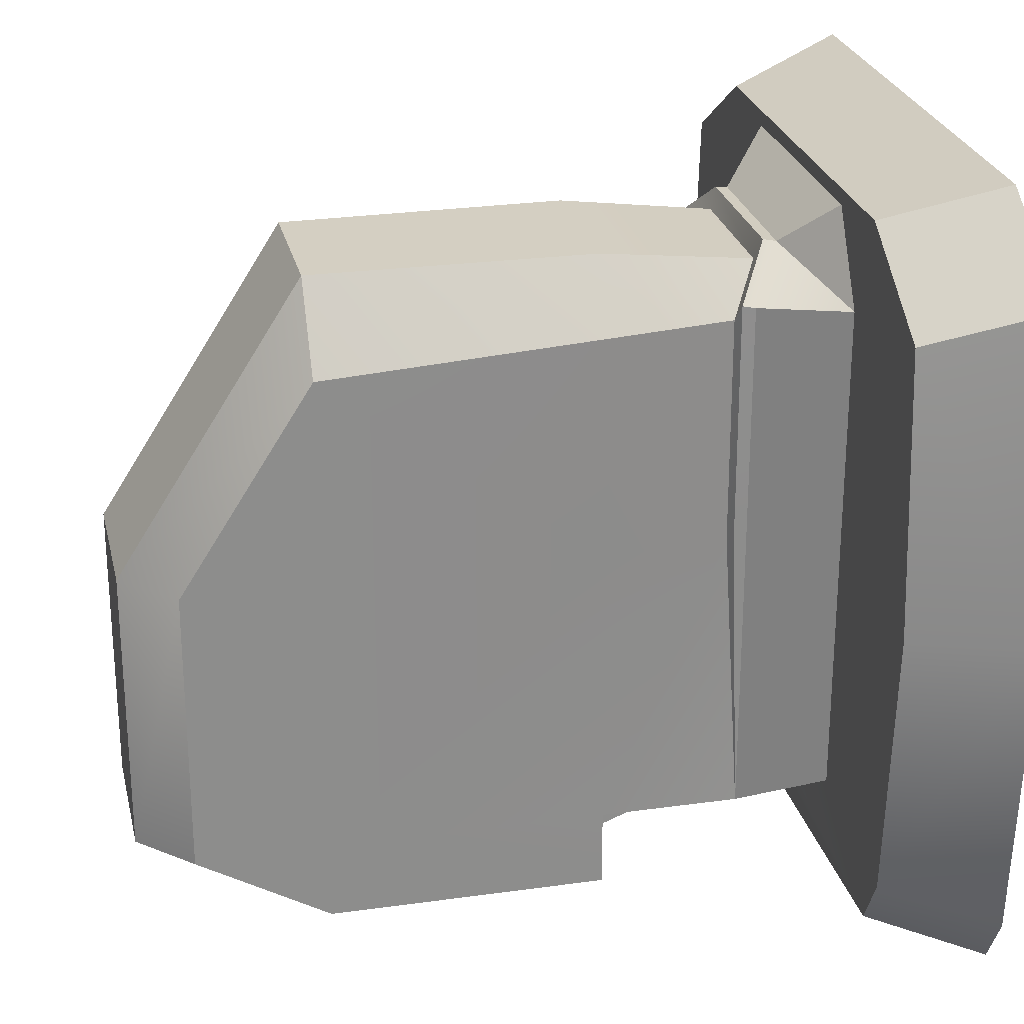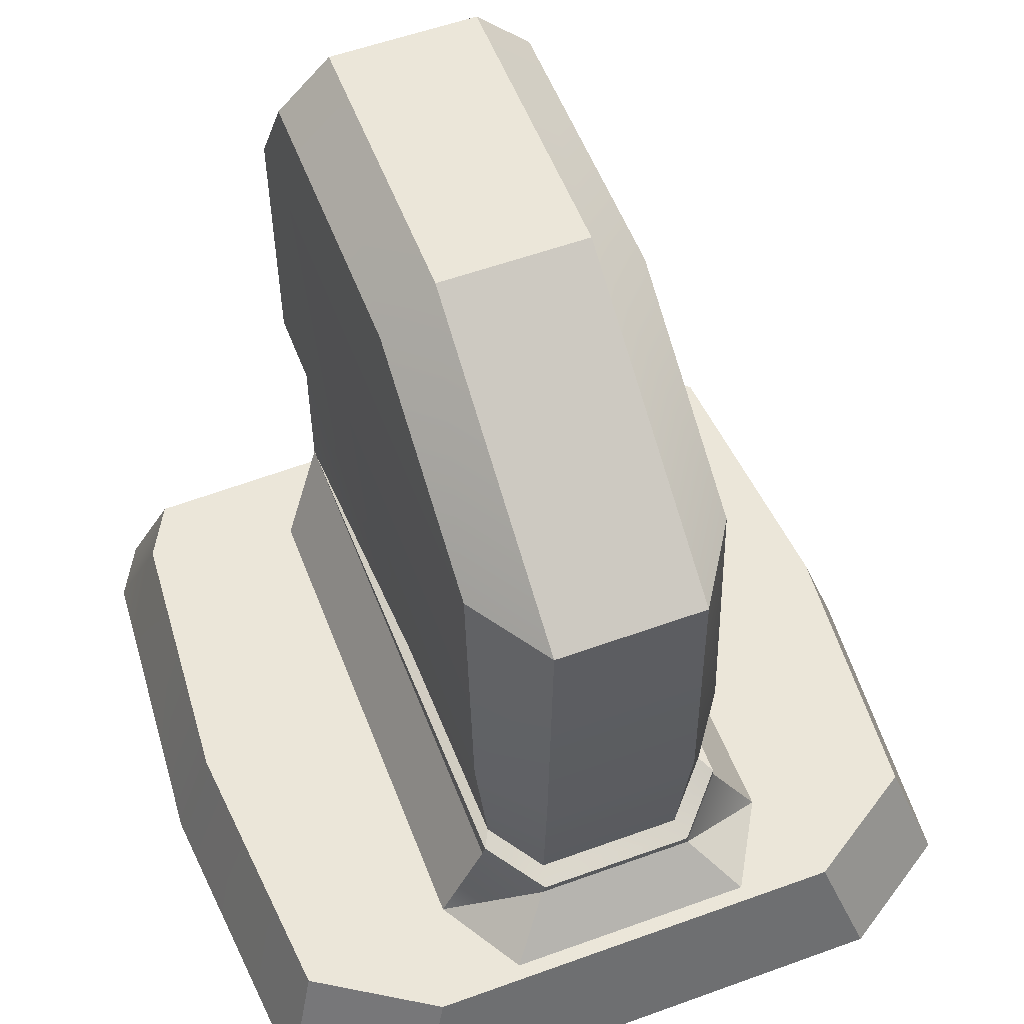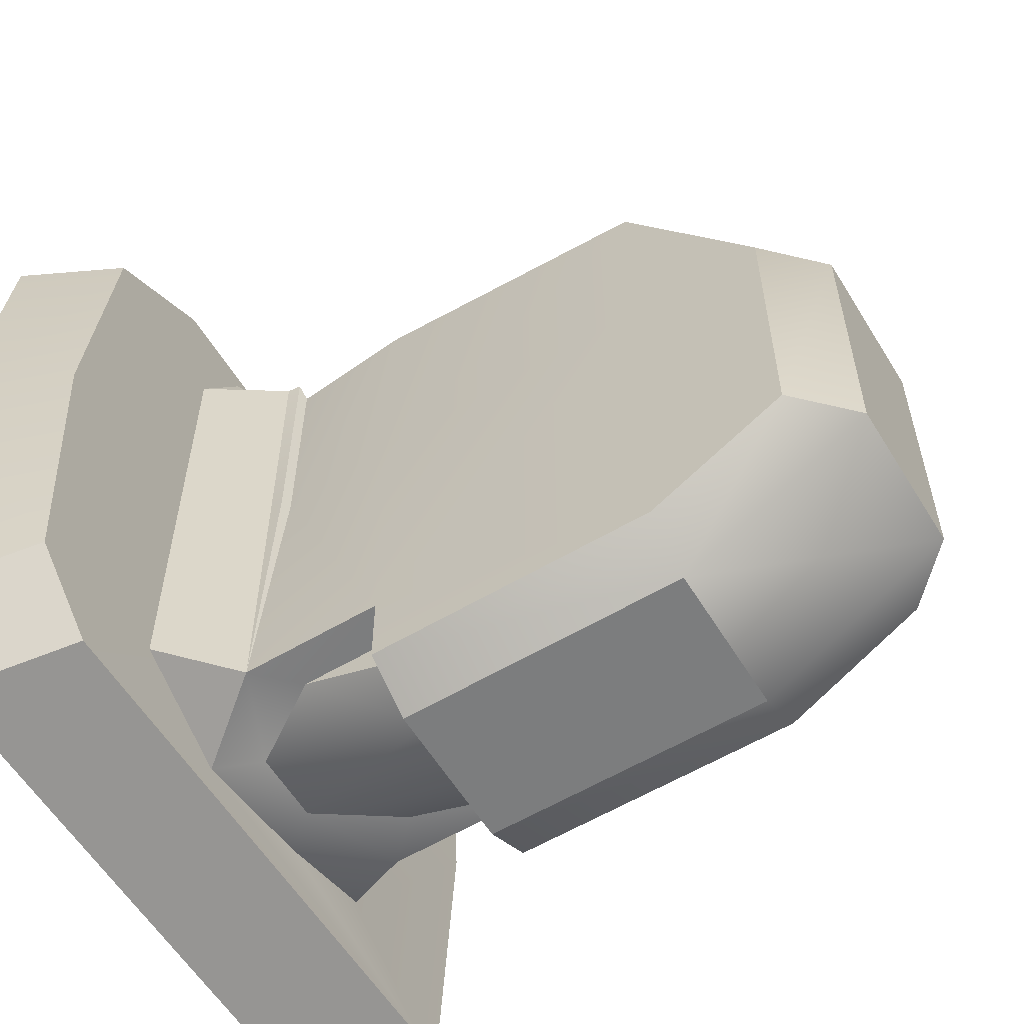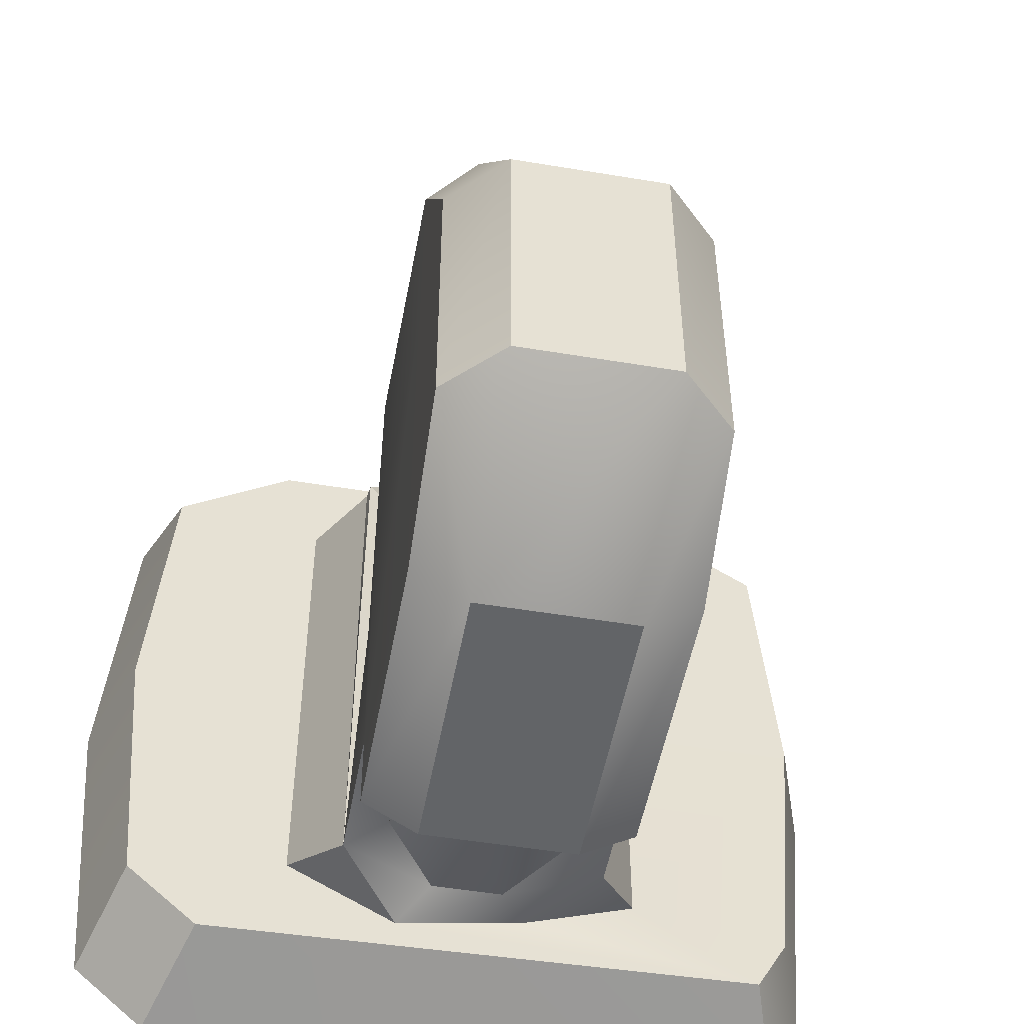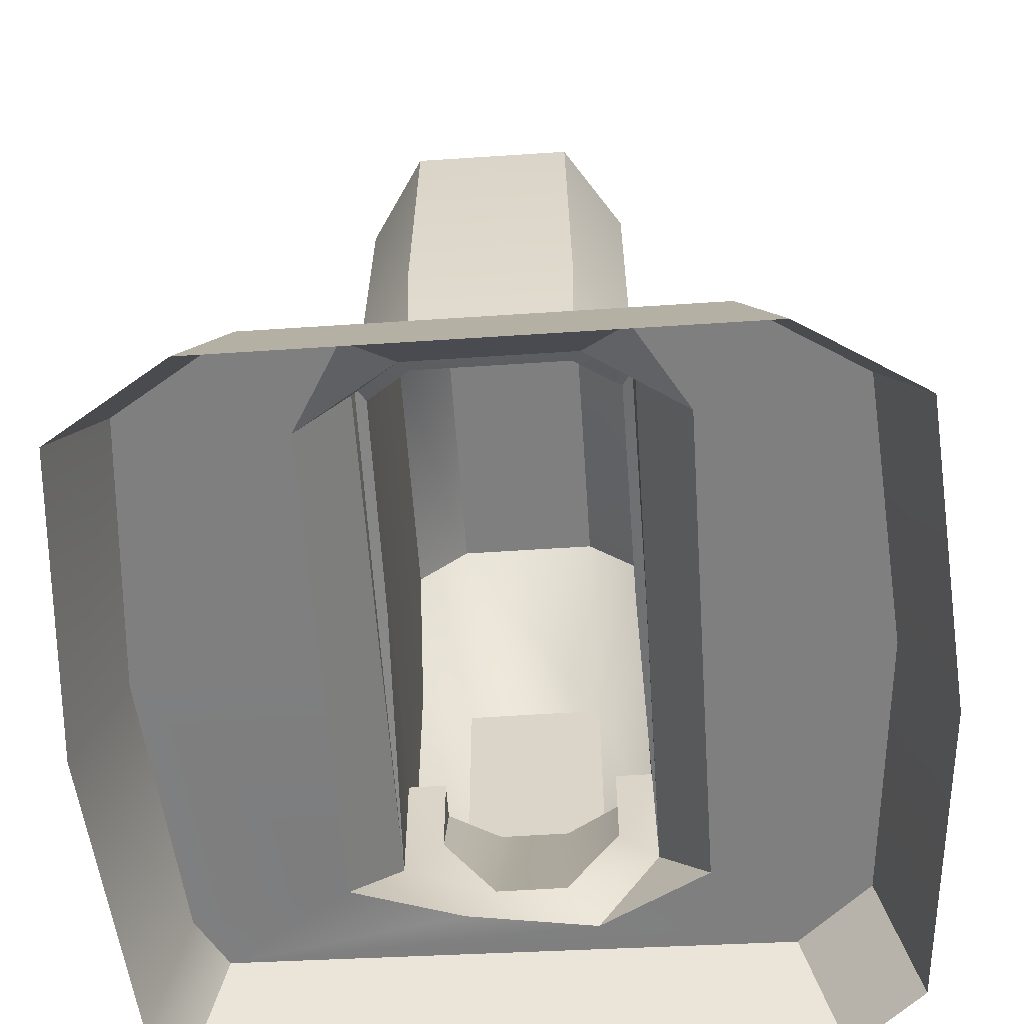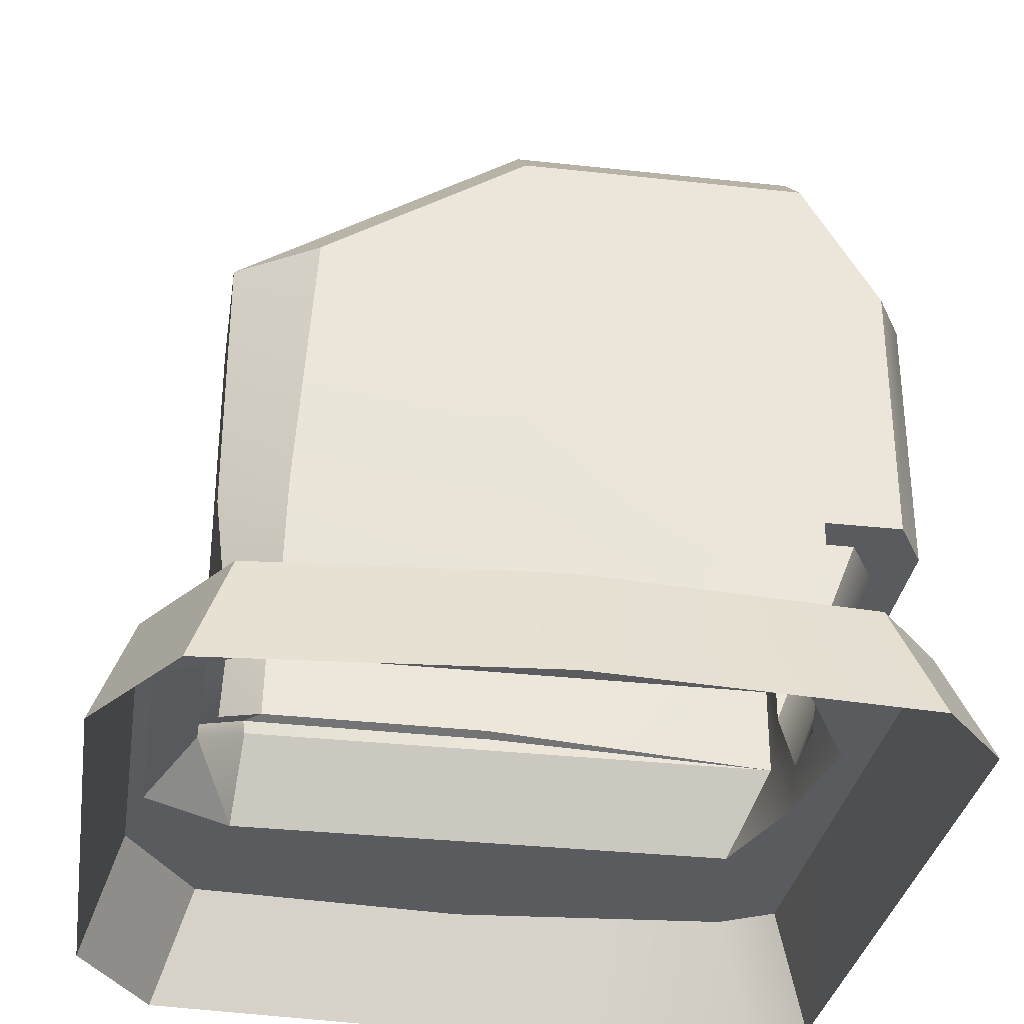
<metadata>
{"format":"obj","ext":"obj","renderer":"f3d","projection":"perspective","resolution":1024,"background":"white","views":[{"elev":25.8,"azim":-102.6,"up":"+Z"},{"elev":55.6,"azim":-20.9,"up":"+Y"},{"elev":-59.0,"azim":121.3,"up":"+Z"},{"elev":-51.1,"azim":169.7,"up":"+Z"},{"elev":-59.7,"azim":3.9,"up":"+Y"},{"elev":-32.7,"azim":81.3,"up":"+Y"}]}
</metadata>
<code>
o Cube.001
v -0.3581 0.5751 0
v 0.3581 0.5751 0
v -0.3211 0.6804 -0
v 0.3211 0.6804 -0
v -0.1162 1.135 -0
v -0.1162 1.135 -0.2664
v 0.1162 1.135 -0.2664
v 0.1162 1.135 -0
v -0.1143 0.7647 0.2252
v -0.1592 0.6804 0.2301
v -0.1126 0.6804 0.3094
v -0.0713 0.735 0.2682
v -0.03201 0.7158 -0.2664
v 0.1143 0.7647 0.2252
v 0.0713 0.735 0.2682
v 0.1126 0.6804 0.3094
v 0.1592 0.6804 0.2301
v 0.03201 0.7158 -0.2664
v -0.3348 0.5751 -0.2883
v -0.3071 0.5751 -0.3374
v 0.2684 0.5751 -0.3471
v 0.3348 0.5751 -0.2883
v 0.3348 0.5751 0.2883
v 0.2275 0.5751 0.3573
v -0.2275 0.5751 0.3573
v -0.3348 0.5751 0.2883
v -0.1592 0.6804 -0
v -0.1162 0.7647 -0
v -0.3006 0.6804 -0.2541
v -0.2729 0.6804 -0.3032
v 0.2341 0.6804 -0.3129
v 0.3006 0.6804 -0.2541
v 0.1592 0.6804 -0
v 0.1162 0.7647 -0
v 0.3006 0.6804 0.2541
v 0.1933 0.6804 0.3231
v -0.1933 0.6804 0.3231
v -0.3006 0.6804 0.2541
v 0.06732 1.305 -0
v 0.1162 1.257 -0
v -0.06732 1.305 -0.2664
v -0.1162 1.257 -0.2664
v 0.1162 1.257 -0.2664
v 0.06732 1.305 -0.2664
v -0.06732 1.305 0
v -0.1162 1.257 -0
v 0.1162 1.135 0.1902
v 0.06732 1.135 0.2664
v -0.1162 1.135 0.1902
v -0.06732 1.135 0.2664
v 0.03201 0.8804 -0.3311
v 0.08093 0.8804 -0.3025
v 0.06732 1.135 -0.3664
v 0.1162 1.135 -0.3378
v -0.1162 1.135 -0.3378
v -0.06732 1.135 -0.3664
v -0.08093 0.8804 -0.3025
v -0.03201 0.8804 -0.3311
v 0.1592 0.6804 -0.2301
v 0.05881 0.6804 -0.2831
v 0.1162 0.7532 -0.2664
v -0.1162 0.7532 -0.2664
v -0.05881 0.6833 -0.2664
v -0.1592 0.6804 -0.2301
v 0.1162 0.8804 -0.3378
v 0.06732 0.8804 -0.3664
v -0.06732 0.8804 -0.3664
v -0.1162 0.8804 -0.3378
v 0.1162 0.8804 -0.2664
v 0.1162 0.8804 -0
v -0.1162 0.8804 -0
v -0.1162 0.8804 -0.2664
v 0.08093 0.8804 -0.2664
v -0.08093 0.8804 -0.2664
v -0.07325 0.7234 0.2664
v -0.1162 0.7532 0.2234
v 0.1162 0.7532 0.2234
v 0.07325 0.7234 0.2664
v -0.07029 0.8804 0.2664
v -0.1162 0.8804 0.2068
v -0.1162 0.7532 -0
v 0.1162 0.7532 -0
v 0.07029 0.8804 0.2664
v 0.1162 0.8804 0.2068
v 0.08093 0.7885 -0.2664
v -0.08093 0.7885 -0.2664
v -0.1056 0.7686 0.2095
v -0.06588 0.741 0.2492
v 0.1056 0.7686 0.2095
v 0.06588 0.741 0.2492
v -0.1074 0.7686 0.001418
v 0.1074 0.7686 0.001418
f 71 6 72
f 79 87 88
f 71 49 5
f 69 8 70
f 25 36 37
f 32 2 22
f 60 30 63
f 38 1 26
f 35 2 4
f 41 39 44
f 59 4 32
f 11 36 16
f 17 4 33
f 40 7 43
f 6 42 55
f 31 20 30
f 52 69 73
f 45 48 39
f 53 41 44
f 13 60 63
f 70 47 84
f 46 5 49
f 51 13 58
f 40 47 8
f 67 53 66
f 58 66 51
f 52 73 85
f 10 3 38
f 34 89 14
f 64 3 27
f 6 68 72
f 43 7 54
f 42 5 46
f 75 16 78
f 29 1 3
f 57 86 74
f 83 89 84
f 69 54 7
f 57 72 68
f 10 75 76
f 78 17 77
f 59 60 61
f 62 63 64
f 88 83 79
f 30 19 29
f 32 21 31
f 24 35 36
f 38 25 37
f 81 64 27
f 77 33 82
f 15 88 12
f 76 27 10
f 82 59 61
f 30 64 63
f 59 31 60
f 36 17 16
f 10 37 11
f 84 48 83
f 39 43 44
f 49 45 46
f 41 46 45
f 39 47 40
f 80 50 49
f 28 87 91
f 86 58 13
f 53 65 66
f 55 67 68
f 85 51 52
f 56 42 41
f 43 53 44
f 61 18 85
f 62 13 63
f 66 52 51
f 57 67 58
f 79 48 50
f 72 91 71
f 12 76 75
f 15 77 14
f 28 62 81
f 34 77 82
f 12 78 15
f 28 76 9
f 61 34 82
f 91 80 71
f 84 92 70
f 72 86 62
f 62 28 91
f 14 90 15
f 34 61 92
f 9 88 87
f 92 69 70
f 85 69 61
f 71 5 6
f 79 80 87
f 71 80 49
f 69 7 8
f 25 24 36
f 32 4 2
f 60 31 30
f 38 3 1
f 35 23 2
f 41 45 39
f 59 33 4
f 11 37 36
f 17 35 4
f 40 8 7
f 31 21 20
f 52 65 69
f 45 50 48
f 53 56 41
f 13 18 60
f 70 8 47
f 51 18 13
f 67 56 53
f 58 67 66
f 10 27 3
f 34 92 89
f 64 29 3
f 6 55 68
f 42 6 5
f 75 11 16
f 29 19 1
f 83 90 89
f 69 65 54
f 57 74 72
f 10 11 75
f 78 16 17
f 88 90 83
f 30 20 19
f 32 22 21
f 24 23 35
f 38 26 25
f 81 62 64
f 77 17 33
f 15 90 88
f 76 81 27
f 82 33 59
f 30 29 64
f 59 32 31
f 36 35 17
f 10 38 37
f 84 47 48
f 39 40 43
f 49 50 45
f 41 42 46
f 39 48 47
f 80 79 50
f 28 9 87
f 86 57 58
f 53 54 65
f 55 56 67
f 85 18 51
f 56 55 42
f 43 54 53
f 61 60 18
f 62 86 13
f 66 65 52
f 57 68 67
f 79 83 48
f 72 62 91
f 12 9 76
f 15 78 77
f 34 14 77
f 12 75 78
f 28 81 76
f 91 87 80
f 84 89 92
f 72 74 86
f 14 89 90
f 9 12 88
f 92 61 69
f 85 73 69

</code>
